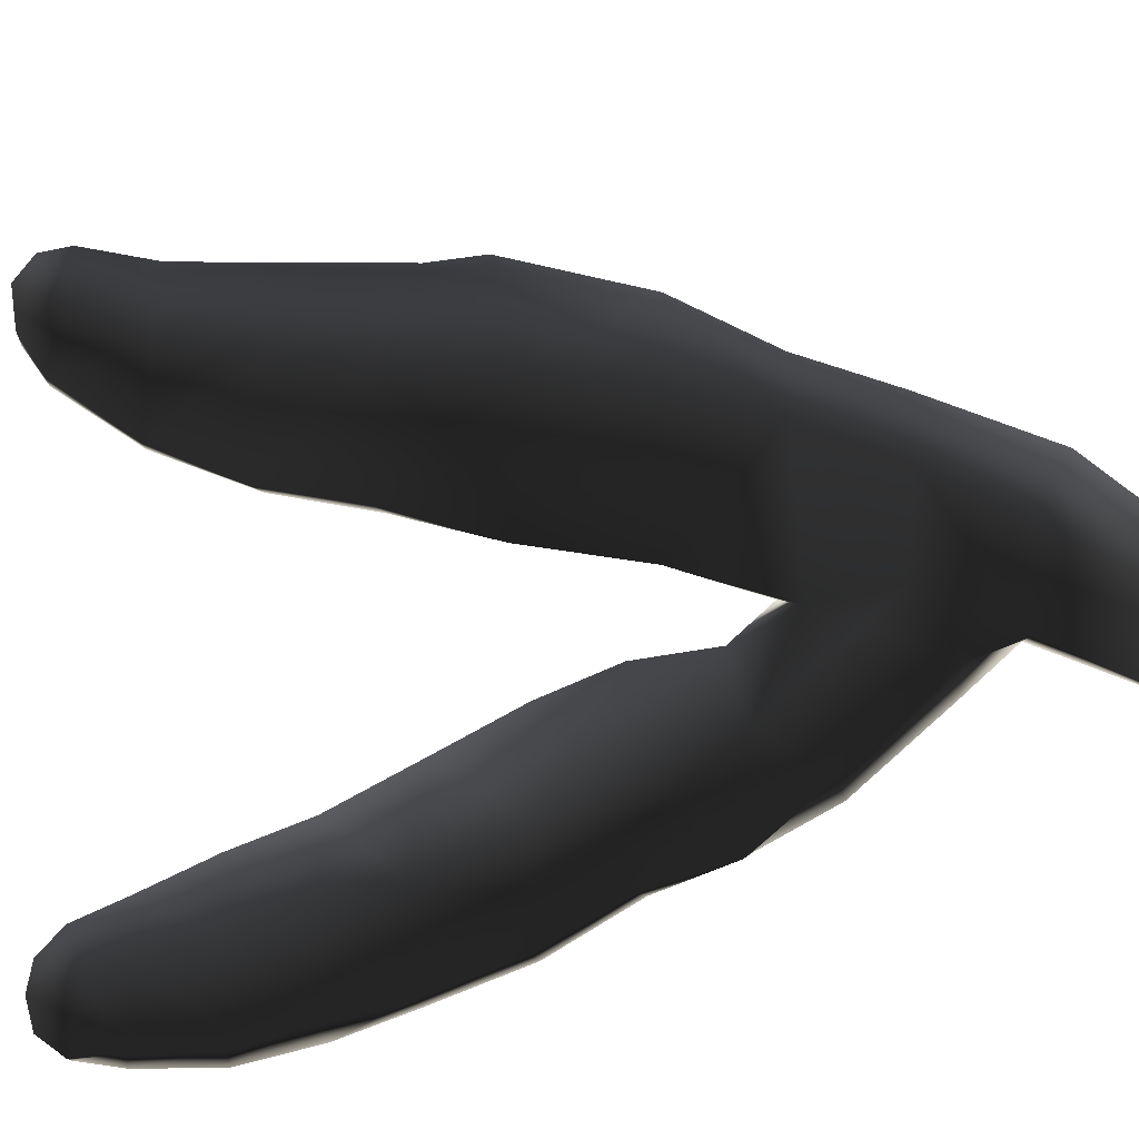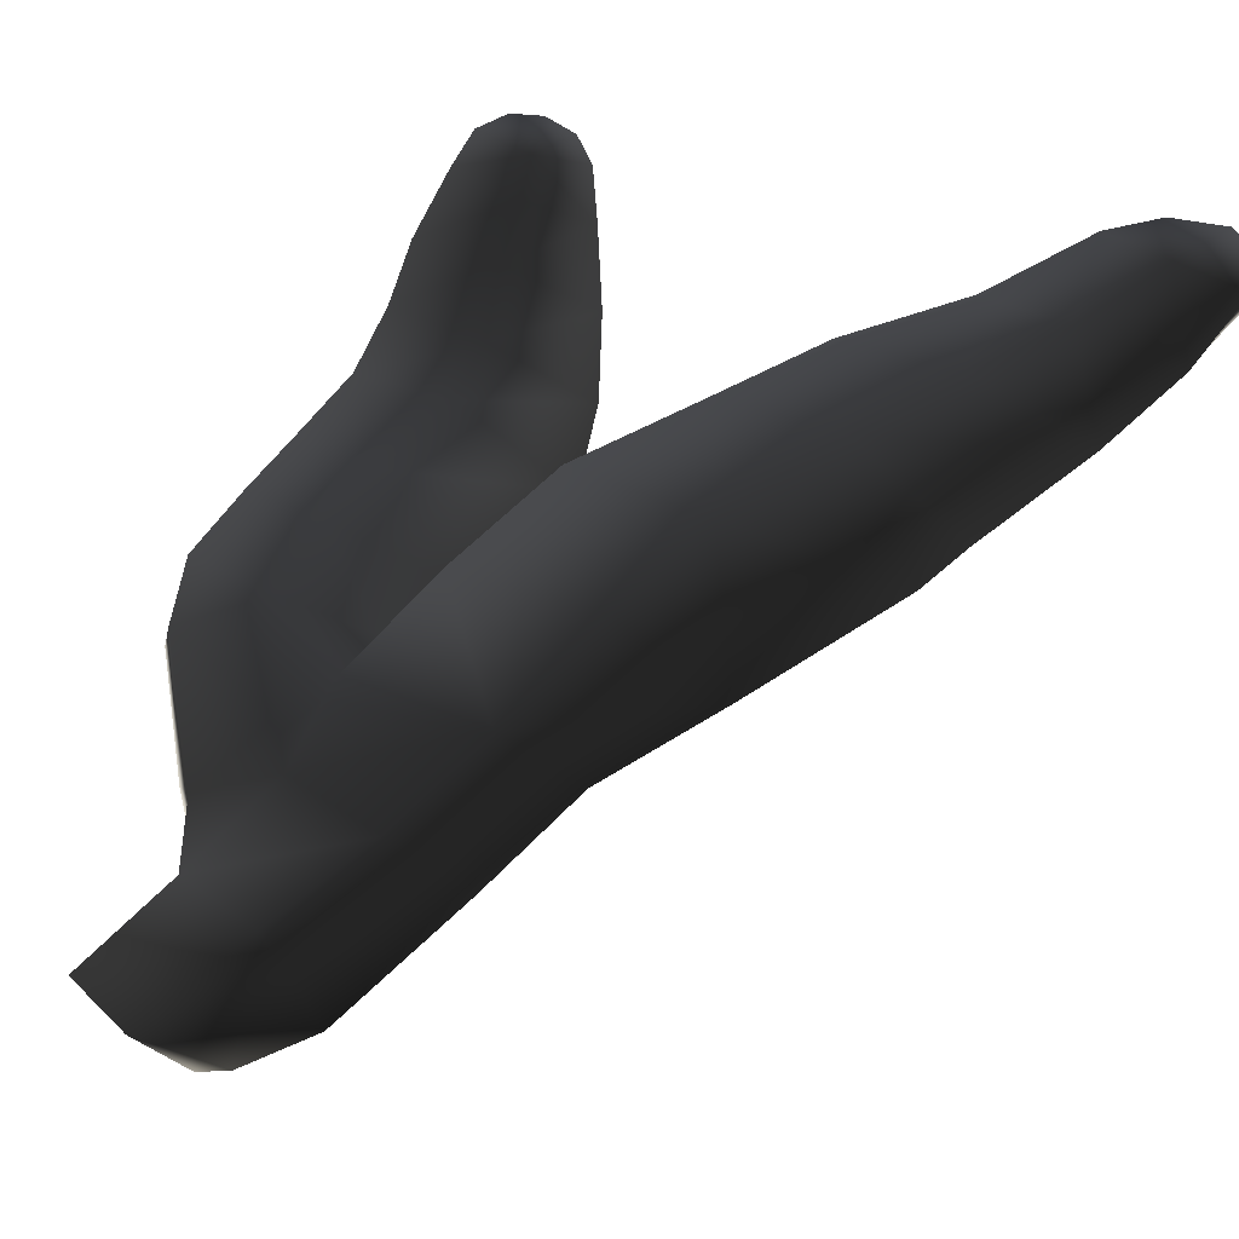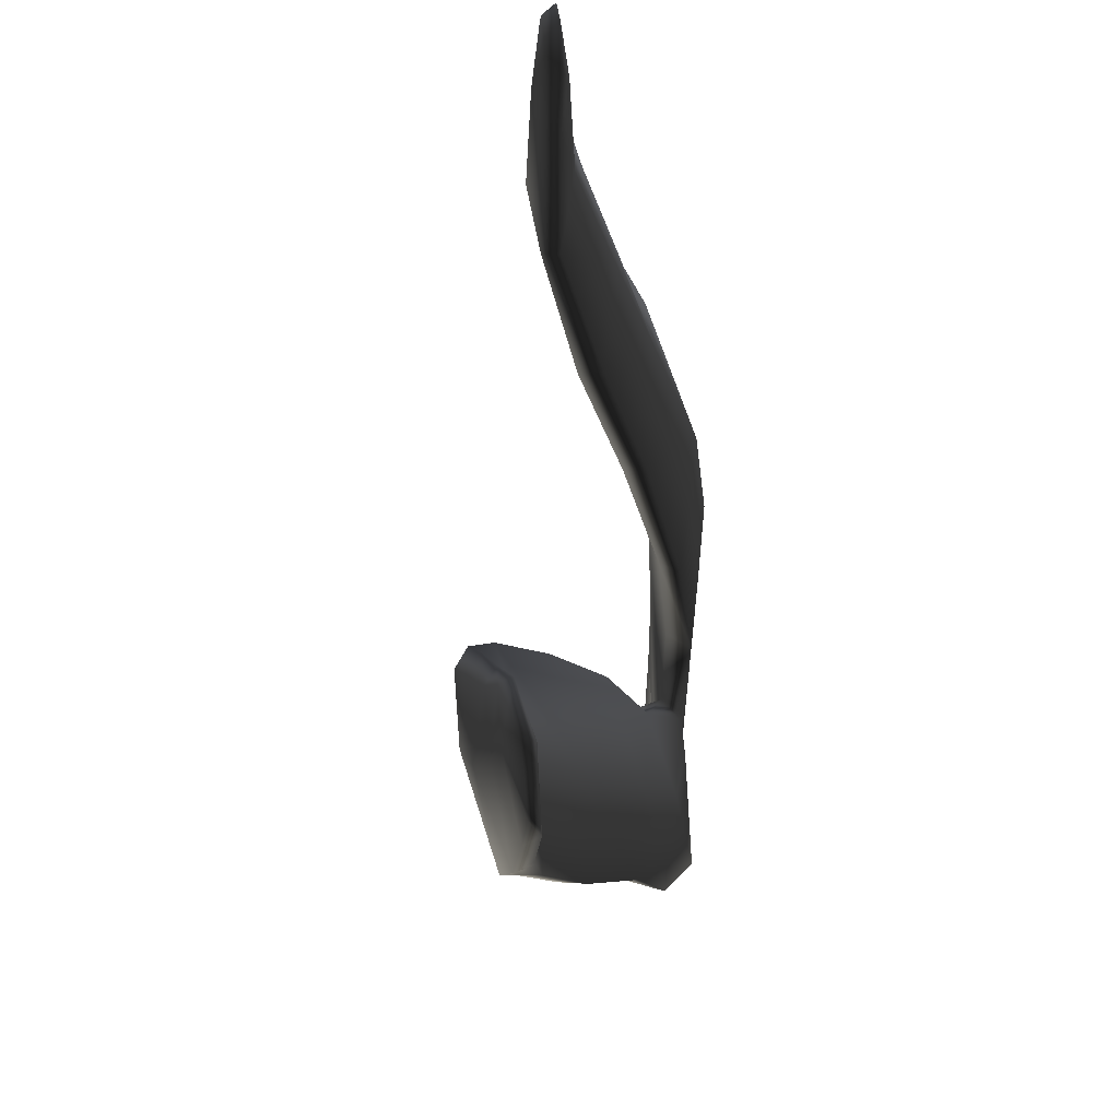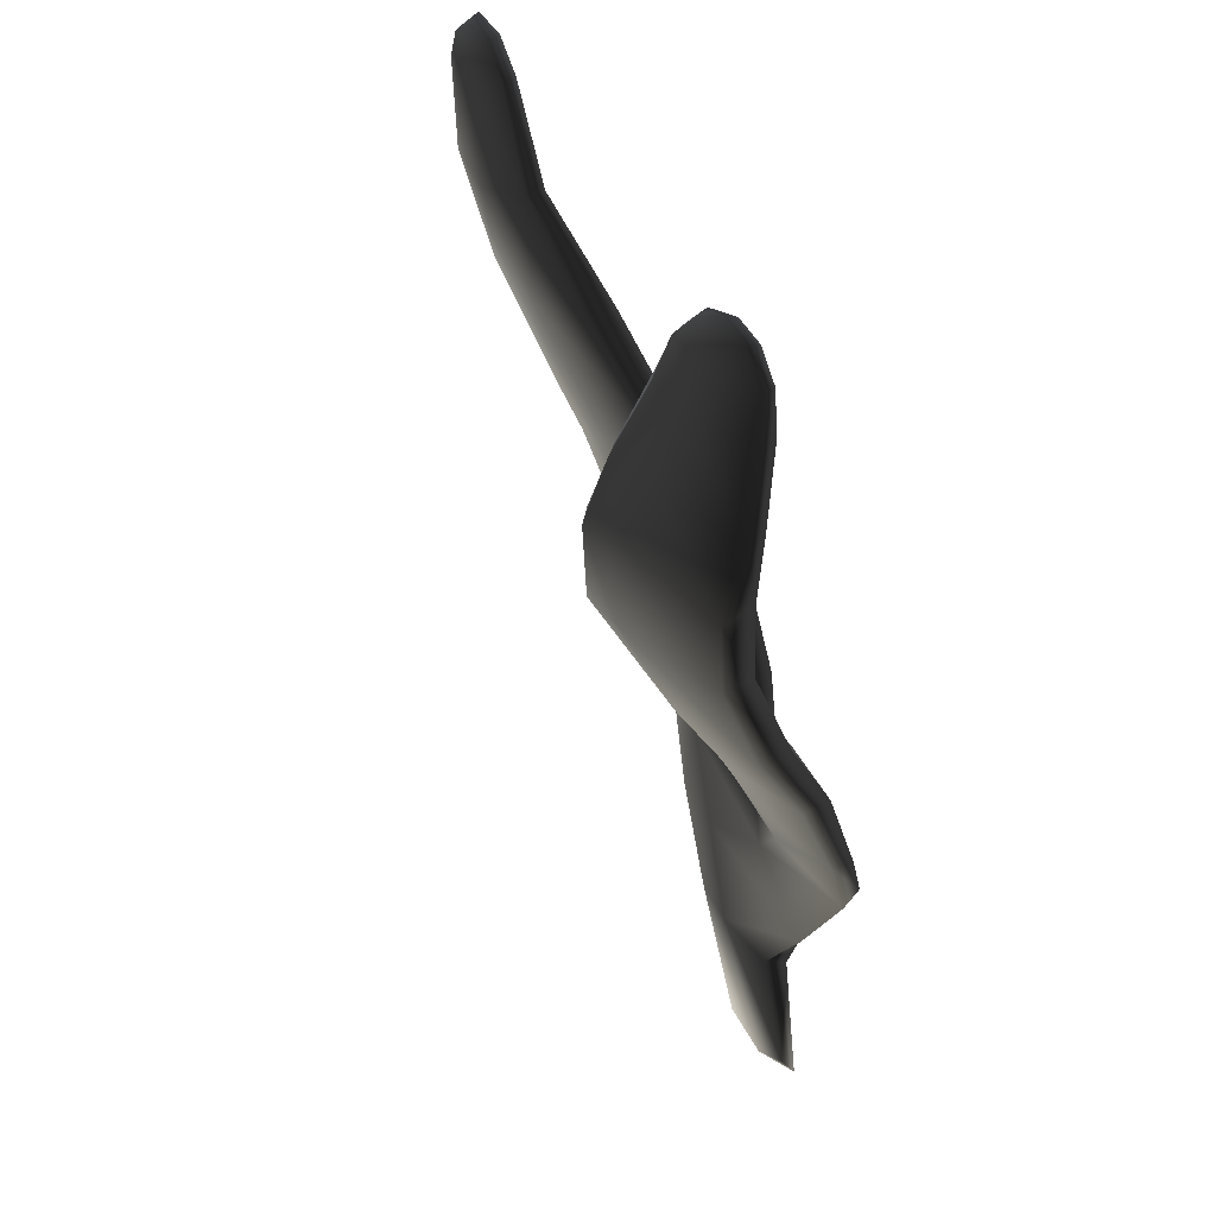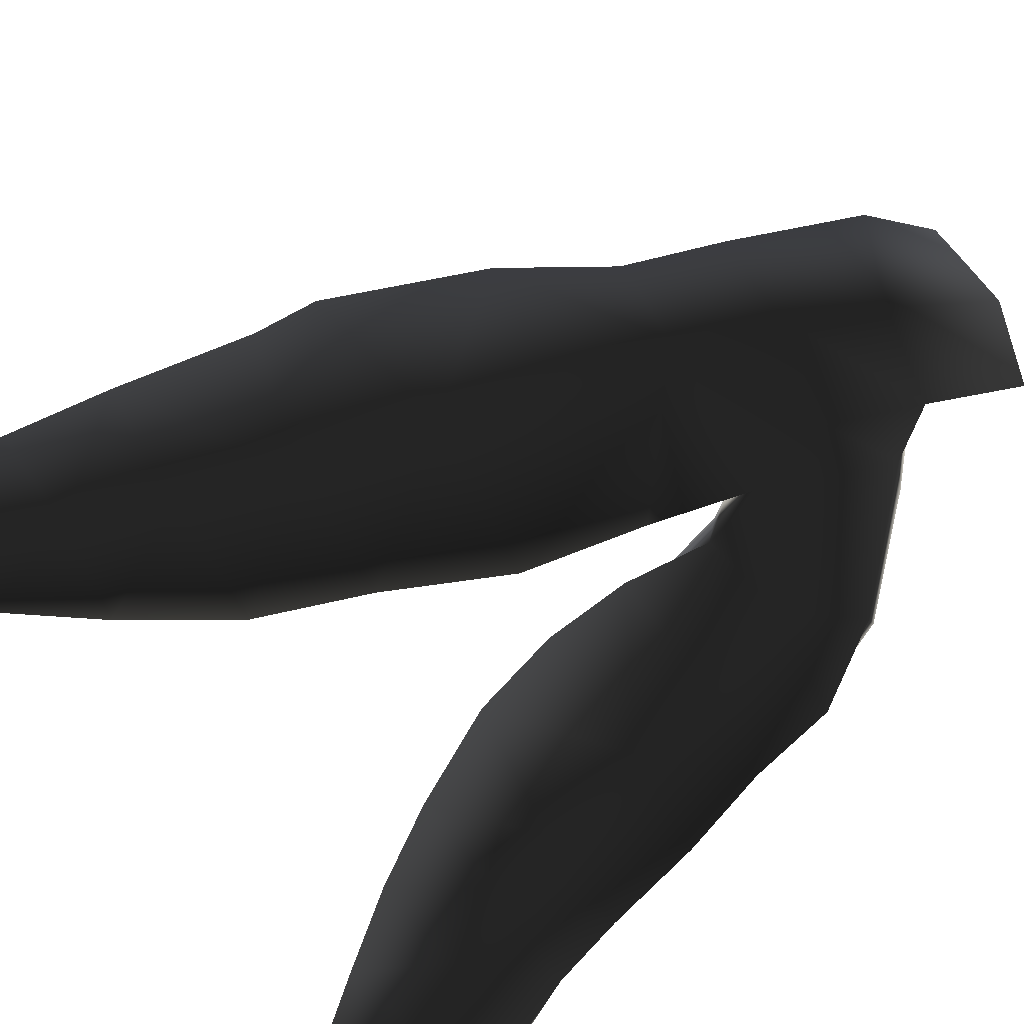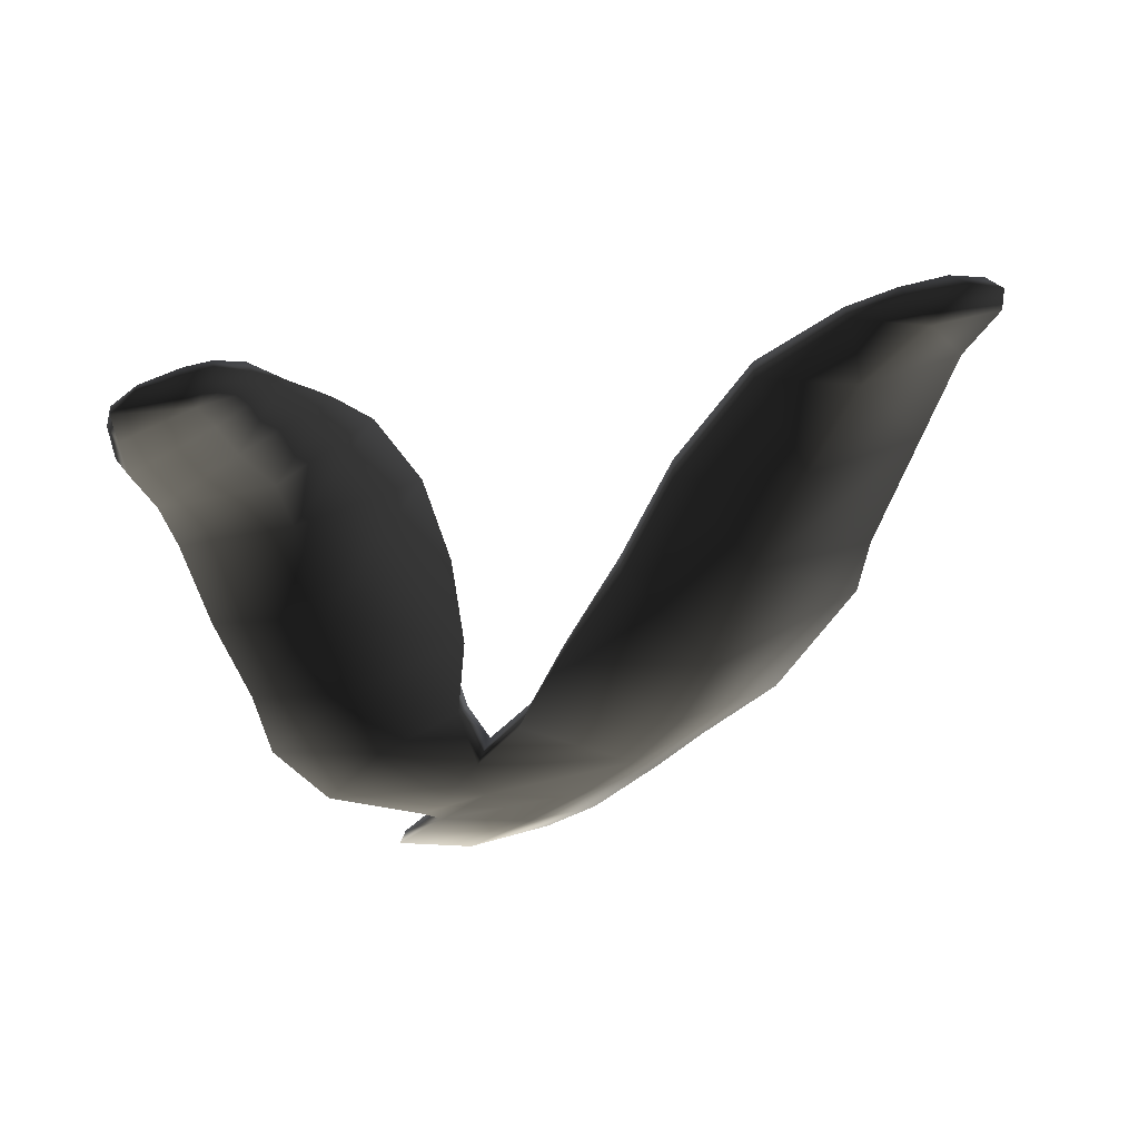
<metadata>
{"format":"obj","ext":"obj","renderer":"f3d","projection":"perspective","resolution":1024,"background":"white","views":[{"elev":40.4,"azim":-98.1,"up":"+Z"},{"elev":66.2,"azim":24.8,"up":"+Z"},{"elev":70.0,"azim":-111.0,"up":"+Y"},{"elev":34.9,"azim":-131.9,"up":"+Y"},{"elev":69.4,"azim":-132.5,"up":"+Z"},{"elev":66.7,"azim":-31.5,"up":"+Y"}]}
</metadata>
<code>
g default
v -9.687 4.001 -260.1
v -10.92 4.513 -260.8
v -10.13 6.19 -260.3
v -8.654 5.759 -259.5
v -7.264 4.906 -259.3
v -8.156 4.06 -259.7
v -7.69 7.385 -259
v -6.229 7.153 -258.8
v -9.399 7.859 -259.8
v -9.448 9.349 -259.9
v -6.943 9.101 -258.5
v -5.518 8.861 -258.4
v -6.23 11.04 -258.2
v -4.292 10.51 -258
v -8.756 11.25 -259.5
v -7.981 13.3 -259.5
v -5.576 12.83 -258.2
v -2.81 12.93 -258.1
v -4.606 14.91 -258.7
v -2.456 13.93 -258.4
v -6.638 15.15 -259.7
v -5.523 16.87 -260
v -3.552 16.63 -259.1
v -1.475 16.16 -258.9
v -2.525 18.1 -259.4
v -0.8325 17.9 -259.1
v -3.998 18.46 -260.2
v -2.755 19.85 -259.7
v -1.624 19.47 -259.2
v -0.4768 19.28 -258.9
v -1.082 20.28 -259.1
v -0.5212 19.88 -259
v -1.976 20.24 -259.4
v -7.384 5.762 -259.6
v -8.672 3.924 -260.1
v -6.338 7.226 -259.1
v -5.734 9.01 -258.9
v -4.607 10.61 -258.6
v -2.994 12.93 -258.6
v -2.646 13.86 -258.9
v -1.691 16.13 -259.4
v -0.9534 17.93 -259.6
v -0.4428 19.34 -259.2
v -0.6505 19.87 -259.3
v -1.245 20.21 -259.5
v -1.986 20.19 -259.7
v -2.692 19.79 -260
v -3.832 18.38 -260.5
v -5.257 16.65 -260.4
v -6.44 14.93 -260.1
v -7.666 13.16 -259.8
v -8.315 11.17 -259.8
v -9.027 9.626 -260.2
v -6.976 9.05 -259.5
v -6.162 10.87 -259.3
v -5.244 12.77 -259.3
v -4.793 13.92 -259.6
v -3.51 16.22 -260.1
v -2.362 17.94 -260.2
v -1.596 19.43 -259.8
v -10.55 7.247 -260.3
v -9.921 8.606 -260
v -10.98 10.38 -260.7
v -12.06 9.38 -260.8
v -9.401 10.41 -260.6
v -12.61 10.74 -261.6
v -12.53 12.2 -262.1
v -11.02 11.93 -261.4
v -8.844 11.74 -261.2
v -10.9 13.38 -262.3
v -8.487 13.08 -262.2
v -12.58 13.65 -263
v -12.52 15.29 -263.8
v -10.75 15.21 -263.2
v -8.421 14.57 -263.1
v -10.81 16.41 -263.4
v -8.88 16.32 -263.7
v -12.6 16.63 -263.9
v -12.83 17.89 -264
v -11.22 17.79 -263.5
v -9.488 17.75 -263.6
v -11.44 18.96 -263.5
v -10.19 19.09 -263.6
v -12.81 19.24 -263.9
v -12.78 20.05 -263.9
v -11.64 19.78 -263.5
v -10.69 19.99 -263.5
v -11.8 20.58 -263.7
v -11.19 20.45 -263.6
v -12.38 20.48 -263.8
v -12.71 20.01 -264.1
v -12.26 20.44 -263.9
v -12.83 19.24 -264.2
v -12.87 17.88 -264.4
v -12.52 16.48 -264.5
v -12.3 15.14 -264.2
v -12.33 13.48 -263.5
v -12.28 11.97 -262.5
v -12.32 10.54 -261.8
v -12.11 9.242 -261.2
v -10.83 7.403 -260.7
v -9.905 6.241 -260.6
v -10.72 4.687 -260.9
v -9.89 4.12 -260.6
v -8.475 6.004 -260.2
v -7.679 7.538 -259.8
v -9.508 8.504 -260.4
v -10.42 9.558 -261
v -10.43 10.33 -261.4
v -10.41 11.69 -262.2
v -10.2 13.06 -263.1
v -10 15.02 -264.1
v -10.52 16.7 -264.4
v -11.13 17.86 -264.4
v -11.47 19.17 -264.2
v -11.54 19.92 -264
v -11.58 20.57 -263.8
v -11.17 20.37 -263.8
v -10.69 19.91 -263.8
v -10.39 19.05 -263.9
v -9.69 17.67 -264
v -9.141 16.26 -264
v -8.619 14.5 -263.5
v -8.762 12.79 -262.5
v -9.056 11.33 -261.5
v -9.124 10 -260.8
g seaweed6 group6 kelp foliage8
f 1 2 4
f 4 2 3
f 1 4 6
f 6 4 5
f 7 8 4
f 4 8 5
f 4 3 7
f 7 3 9
f 7 9 11
f 11 9 10
f 7 11 8
f 8 11 12
f 13 14 11
f 11 14 12
f 10 15 11
f 11 15 13
f 15 16 13
f 13 16 17
f 13 17 14
f 14 17 18
f 17 19 18
f 18 19 20
f 16 21 17
f 17 21 19
f 21 22 19
f 19 22 23
f 23 24 19
f 19 24 20
f 23 25 24
f 24 25 26
f 22 27 23
f 23 27 25
f 27 28 25
f 25 28 29
f 25 29 26
f 26 29 30
f 31 32 29
f 29 32 30
f 28 33 29
f 29 33 31
f 34 35 5
f 5 35 6
f 5 8 34
f 34 8 36
f 8 12 36
f 36 12 37
f 12 14 37
f 37 14 38
f 14 18 38
f 38 18 39
f 18 20 39
f 39 20 40
f 24 41 20
f 20 41 40
f 24 26 41
f 41 26 42
f 26 30 42
f 42 30 43
f 30 32 43
f 43 32 44
f 32 31 44
f 44 31 45
f 31 33 45
f 45 33 46
f 33 28 46
f 46 28 47
f 28 27 47
f 47 27 48
f 27 22 48
f 48 22 49
f 22 21 49
f 49 21 50
f 21 16 50
f 50 16 51
f 16 15 51
f 51 15 52
f 10 53 15
f 15 53 52
f 52 53 55
f 55 53 54
f 54 37 55
f 55 37 38
f 39 56 38
f 38 56 55
f 56 51 55
f 55 51 52
f 40 57 39
f 39 57 56
f 56 57 51
f 51 57 50
f 41 58 40
f 40 58 57
f 57 58 50
f 50 58 49
f 49 58 48
f 48 58 59
f 58 41 59
f 59 41 42
f 43 60 42
f 42 60 59
f 59 60 48
f 48 60 47
f 47 60 46
f 46 60 45
f 43 44 60
f 60 44 45
f 3 61 9
f 9 61 62
f 61 64 62
f 9 62 10
f 62 63 10
f 10 63 65
f 62 64 63
f 63 64 66
f 63 66 68
f 68 66 67
f 63 68 65
f 65 68 69
f 68 70 69
f 69 70 71
f 68 67 70
f 70 67 72
f 70 72 74
f 74 72 73
f 74 75 70
f 70 75 71
f 76 77 74
f 74 77 75
f 74 73 76
f 76 73 78
f 76 78 80
f 80 78 79
f 80 81 76
f 76 81 77
f 82 83 80
f 80 83 81
f 80 79 82
f 82 79 84
f 82 84 86
f 86 84 85
f 82 86 83
f 83 86 87
f 88 89 86
f 86 89 87
f 85 90 86
f 86 90 88
f 91 92 85
f 85 92 90
f 85 84 91
f 91 84 93
f 84 79 93
f 93 79 94
f 79 78 94
f 94 78 95
f 78 73 95
f 95 73 96
f 73 72 96
f 96 72 97
f 72 67 97
f 97 67 98
f 67 66 98
f 98 66 99
f 66 64 99
f 99 64 100
f 61 101 64
f 64 101 100
f 3 102 61
f 61 102 101
f 2 103 3
f 3 103 102
f 102 103 105
f 105 103 104
f 104 35 105
f 105 35 34
f 36 106 34
f 34 106 105
f 37 54 36
f 36 54 106
f 102 105 101
f 101 105 106
f 101 106 107
f 107 106 54
f 54 53 107
f 101 107 100
f 100 107 108
f 100 108 99
f 99 108 109
f 109 110 99
f 99 110 98
f 110 111 98
f 98 111 97
f 111 112 97
f 97 112 96
f 112 113 96
f 96 113 95
f 113 114 95
f 95 114 94
f 114 115 94
f 94 115 93
f 115 116 93
f 93 116 91
f 91 116 92
f 92 116 117
f 117 88 92
f 92 88 90
f 88 117 89
f 89 117 118
f 89 118 87
f 87 118 119
f 87 119 83
f 83 119 120
f 83 120 81
f 81 120 121
f 81 121 77
f 77 121 122
f 77 122 75
f 75 122 123
f 75 123 71
f 71 123 124
f 71 124 69
f 69 124 125
f 69 125 65
f 65 125 126
f 126 53 65
f 65 53 10
f 107 53 108
f 108 53 126
f 108 126 109
f 126 125 109
f 109 125 110
f 125 124 110
f 110 124 111
f 124 123 111
f 111 123 112
f 123 122 112
f 112 122 113
f 122 121 113
f 113 121 114
f 121 120 114
f 114 120 115
f 120 119 115
f 115 119 116
f 119 118 116
f 116 118 117
f 6 35 1
f 1 35 104
f 103 2 104
f 104 2 1

</code>
